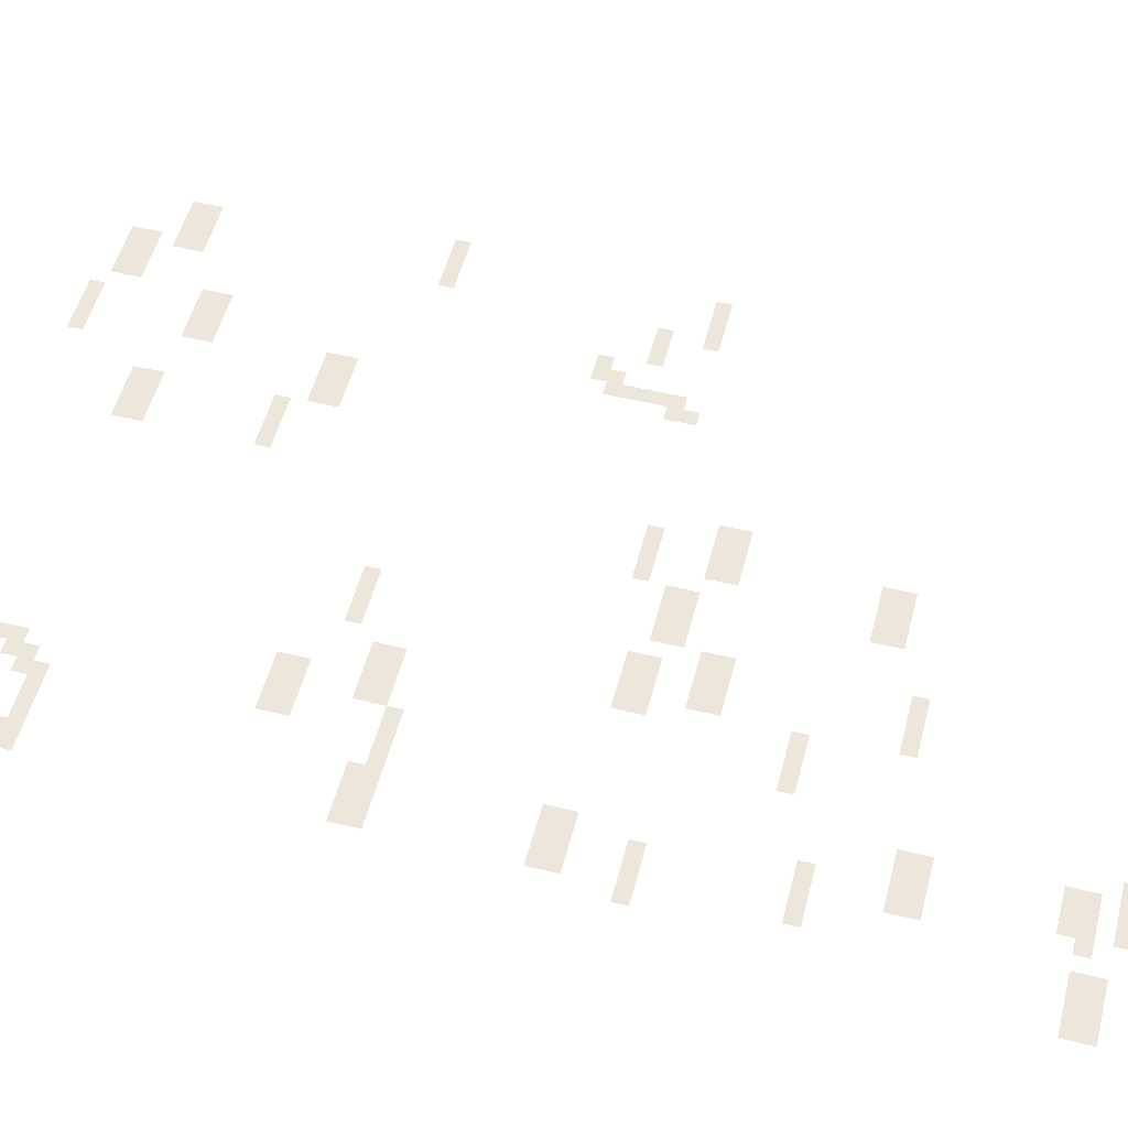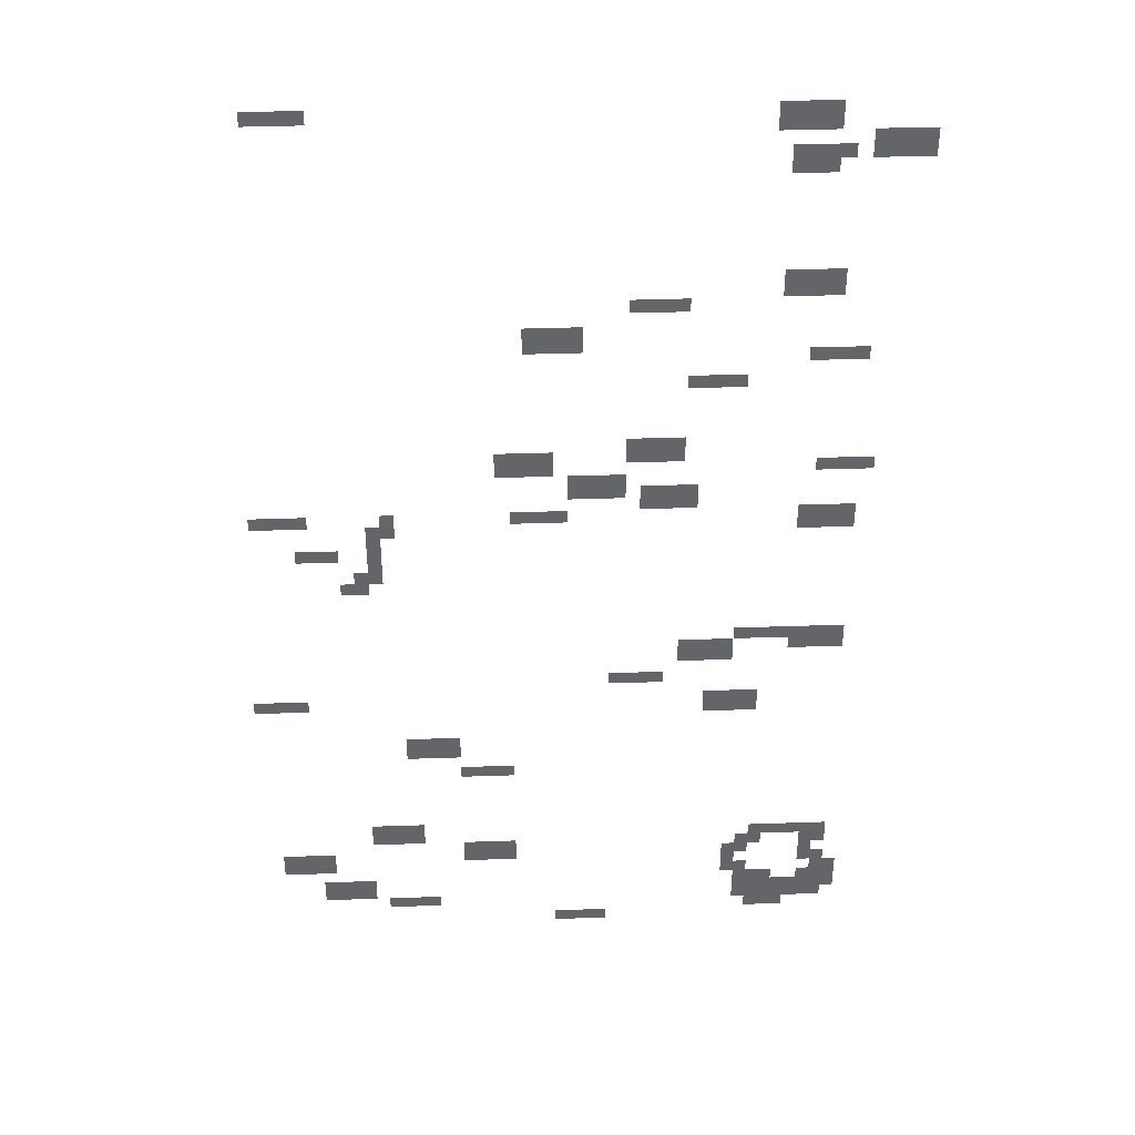
<metadata>
{"format":"obj","ext":"obj","renderer":"f3d","projection":"perspective","resolution":1024,"background":"white","views":[{"elev":52.8,"azim":104.6,"up":"+Z"},{"elev":38.8,"azim":-2.5,"up":"+Y"}]}
</metadata>
<code>
v -720 -96 0
v -736 -96 0
v -736 -80 0
v -720 -80 0
v -704 -96 0
v -720 -96 0
v -720 -80 0
v -704 -80 0
v -688 -96 0
v -704 -96 0
v -704 -80 0
v -688 -80 0
v -672 -96 0
v -688 -96 0
v -688 -80 0
v -672 -80 0
v -192 -96 0
v -208 -96 0
v -208 -80 0
v -192 -80 0
v -176 -96 0
v -192 -96 0
v -192 -80 0
v -176 -80 0
v -160 -96 0
v -176 -96 0
v -176 -80 0
v -160 -80 0
v -144 -96 0
v -160 -96 0
v -160 -80 0
v -144 -80 0
v -192 -112 0
v -208 -112 0
v -208 -96 0
v -192 -96 0
v -176 -112 0
v -192 -112 0
v -192 -96 0
v -176 -96 0
v -160 -112 0
v -176 -112 0
v -176 -96 0
v -160 -96 0
v -144 -112 0
v -160 -112 0
v -160 -96 0
v -144 -96 0
v -96 -128 0
v -112 -128 0
v -112 -112 0
v -96 -112 0
v -80 -128 0
v -96 -128 0
v -96 -112 0
v -80 -112 0
v -64 -128 0
v -80 -128 0
v -80 -112 0
v -64 -112 0
v -48 -128 0
v -64 -128 0
v -64 -112 0
v -48 -112 0
v -176 -144 0
v -192 -144 0
v -192 -128 0
v -176 -128 0
v -160 -144 0
v -176 -144 0
v -176 -128 0
v -160 -128 0
v -144 -144 0
v -160 -144 0
v -160 -128 0
v -144 -128 0
v -128 -144 0
v -144 -144 0
v -144 -128 0
v -128 -128 0
v -96 -144 0
v -112 -144 0
v -112 -128 0
v -96 -128 0
v -80 -144 0
v -96 -144 0
v -96 -128 0
v -80 -128 0
v -64 -144 0
v -80 -144 0
v -80 -128 0
v -64 -128 0
v -48 -144 0
v -64 -144 0
v -64 -128 0
v -48 -128 0
v -176 -160 0
v -192 -160 0
v -192 -144 0
v -176 -144 0
v -160 -160 0
v -176 -160 0
v -176 -144 0
v -160 -144 0
v -144 -160 0
v -160 -160 0
v -160 -144 0
v -144 -144 0
v -176 -288 0
v -192 -288 0
v -192 -272 0
v -176 -272 0
v -160 -288 0
v -176 -288 0
v -176 -272 0
v -160 -272 0
v -144 -288 0
v -160 -288 0
v -160 -272 0
v -144 -272 0
v -128 -288 0
v -144 -288 0
v -144 -272 0
v -128 -272 0
v -176 -304 0
v -192 -304 0
v -192 -288 0
v -176 -288 0
v -160 -304 0
v -176 -304 0
v -176 -288 0
v -160 -288 0
v -144 -304 0
v -160 -304 0
v -160 -288 0
v -144 -288 0
v -128 -304 0
v -144 -304 0
v -144 -288 0
v -128 -288 0
v -336 -320 0
v -352 -320 0
v -352 -304 0
v -336 -304 0
v -320 -320 0
v -336 -320 0
v -336 -304 0
v -320 -304 0
v -304 -320 0
v -320 -320 0
v -320 -304 0
v -304 -304 0
v -288 -320 0
v -304 -320 0
v -304 -304 0
v -288 -304 0
v -448 -352 0
v -464 -352 0
v -464 -336 0
v -448 -336 0
v -432 -352 0
v -448 -352 0
v -448 -336 0
v -432 -336 0
v -416 -352 0
v -432 -352 0
v -432 -336 0
v -416 -336 0
v -400 -352 0
v -416 -352 0
v -416 -336 0
v -400 -336 0
v -448 -368 0
v -464 -368 0
v -464 -352 0
v -448 -352 0
v -432 -368 0
v -448 -368 0
v -448 -352 0
v -432 -352 0
v -416 -368 0
v -432 -368 0
v -432 -352 0
v -416 -352 0
v -400 -368 0
v -416 -368 0
v -416 -352 0
v -400 -352 0
v -144 -384 0
v -160 -384 0
v -160 -368 0
v -144 -368 0
v -128 -384 0
v -144 -384 0
v -144 -368 0
v -128 -368 0
v -112 -384 0
v -128 -384 0
v -128 -368 0
v -112 -368 0
v -96 -384 0
v -112 -384 0
v -112 -368 0
v -96 -368 0
v -272 -416 0
v -288 -416 0
v -288 -400 0
v -272 -400 0
v -256 -416 0
v -272 -416 0
v -272 -400 0
v -256 -400 0
v -240 -416 0
v -256 -416 0
v -256 -400 0
v -240 -400 0
v -224 -416 0
v -240 -416 0
v -240 -400 0
v -224 -400 0
v -336 -496 0
v -352 -496 0
v -352 -480 0
v -336 -480 0
v -320 -496 0
v -336 -496 0
v -336 -480 0
v -320 -480 0
v -304 -496 0
v -320 -496 0
v -320 -480 0
v -304 -480 0
v -288 -496 0
v -304 -496 0
v -304 -480 0
v -288 -480 0
v -480 -512 0
v -496 -512 0
v -496 -496 0
v -480 -496 0
v -464 -512 0
v -480 -512 0
v -480 -496 0
v -464 -496 0
v -448 -512 0
v -464 -512 0
v -464 -496 0
v -448 -496 0
v -432 -512 0
v -448 -512 0
v -448 -496 0
v -432 -496 0
v -336 -512 0
v -352 -512 0
v -352 -496 0
v -336 -496 0
v -320 -512 0
v -336 -512 0
v -336 -496 0
v -320 -496 0
v -304 -512 0
v -320 -512 0
v -320 -496 0
v -304 -496 0
v -288 -512 0
v -304 -512 0
v -304 -496 0
v -288 -496 0
v -480 -528 0
v -496 -528 0
v -496 -512 0
v -480 -512 0
v -464 -528 0
v -480 -528 0
v -480 -512 0
v -464 -512 0
v -448 -528 0
v -464 -528 0
v -464 -512 0
v -448 -512 0
v -432 -528 0
v -448 -528 0
v -448 -512 0
v -432 -512 0
v -128 -528 0
v -144 -528 0
v -144 -512 0
v -128 -512 0
v -112 -528 0
v -128 -528 0
v -128 -512 0
v -112 -512 0
v -96 -528 0
v -112 -528 0
v -112 -512 0
v -96 -512 0
v -80 -528 0
v -96 -528 0
v -96 -512 0
v -80 -512 0
v -400 -544 0
v -416 -544 0
v -416 -528 0
v -400 -528 0
v -384 -544 0
v -400 -544 0
v -400 -528 0
v -384 -528 0
v -368 -544 0
v -384 -544 0
v -384 -528 0
v -368 -528 0
v -352 -544 0
v -368 -544 0
v -368 -528 0
v -352 -528 0
v -400 -560 0
v -416 -560 0
v -416 -544 0
v -400 -544 0
v -384 -560 0
v -400 -560 0
v -400 -544 0
v -384 -544 0
v -368 -560 0
v -384 -560 0
v -384 -544 0
v -368 -544 0
v -352 -560 0
v -368 -560 0
v -368 -544 0
v -352 -544 0
v -320 -560 0
v -336 -560 0
v -336 -544 0
v -320 -544 0
v -304 -560 0
v -320 -560 0
v -320 -544 0
v -304 -544 0
v -288 -560 0
v -304 -560 0
v -304 -544 0
v -288 -544 0
v -272 -560 0
v -288 -560 0
v -288 -544 0
v -272 -544 0
v -320 -576 0
v -336 -576 0
v -336 -560 0
v -320 -560 0
v -304 -576 0
v -320 -576 0
v -320 -560 0
v -304 -560 0
v -288 -576 0
v -304 -576 0
v -304 -560 0
v -288 -560 0
v -272 -576 0
v -288 -576 0
v -288 -560 0
v -272 -560 0
v -752 -592 0
v -768 -592 0
v -768 -576 0
v -752 -576 0
v -736 -592 0
v -752 -592 0
v -752 -576 0
v -736 -576 0
v -720 -592 0
v -736 -592 0
v -736 -576 0
v -720 -576 0
v -704 -592 0
v -720 -592 0
v -720 -576 0
v -704 -576 0
v -608 -592 0
v -624 -592 0
v -624 -576 0
v -608 -576 0
v -464 -592 0
v -480 -592 0
v -480 -576 0
v -464 -576 0
v -448 -592 0
v -464 -592 0
v -464 -576 0
v -448 -576 0
v -432 -592 0
v -448 -592 0
v -448 -576 0
v -432 -576 0
v -416 -592 0
v -432 -592 0
v -432 -576 0
v -416 -576 0
v -144 -592 0
v -160 -592 0
v -160 -576 0
v -144 -576 0
v -128 -592 0
v -144 -592 0
v -144 -576 0
v -128 -576 0
v -112 -592 0
v -128 -592 0
v -128 -576 0
v -112 -576 0
v -96 -592 0
v -112 -592 0
v -112 -576 0
v -96 -576 0
v -624 -608 0
v -640 -608 0
v -640 -592 0
v -624 -592 0
v -608 -608 0
v -624 -608 0
v -624 -592 0
v -608 -592 0
v -144 -608 0
v -160 -608 0
v -160 -592 0
v -144 -592 0
v -128 -608 0
v -144 -608 0
v -144 -592 0
v -128 -592 0
v -112 -608 0
v -128 -608 0
v -128 -592 0
v -112 -592 0
v -96 -608 0
v -112 -608 0
v -112 -592 0
v -96 -592 0
v -624 -624 0
v -640 -624 0
v -640 -608 0
v -624 -608 0
v -704 -640 0
v -720 -640 0
v -720 -624 0
v -704 -624 0
v -688 -640 0
v -704 -640 0
v -704 -624 0
v -688 -624 0
v -672 -640 0
v -688 -640 0
v -688 -624 0
v -672 -624 0
v -624 -640 0
v -640 -640 0
v -640 -624 0
v -624 -624 0
v -624 -656 0
v -640 -656 0
v -640 -640 0
v -624 -640 0
v -640 -672 0
v -656 -672 0
v -656 -656 0
v -640 -656 0
v -624 -672 0
v -640 -672 0
v -640 -656 0
v -624 -656 0
v -656 -688 0
v -672 -688 0
v -672 -672 0
v -656 -672 0
v -640 -688 0
v -656 -688 0
v -656 -672 0
v -640 -672 0
v -208 -768 0
v -224 -768 0
v -224 -752 0
v -208 -752 0
v -192 -768 0
v -208 -768 0
v -208 -752 0
v -192 -752 0
v -176 -768 0
v -192 -768 0
v -192 -752 0
v -176 -752 0
v -160 -768 0
v -176 -768 0
v -176 -752 0
v -160 -752 0
v -144 -768 0
v -160 -768 0
v -160 -752 0
v -144 -752 0
v -128 -768 0
v -144 -768 0
v -144 -752 0
v -128 -752 0
v -112 -768 0
v -128 -768 0
v -128 -752 0
v -112 -752 0
v -96 -768 0
v -112 -768 0
v -112 -752 0
v -96 -752 0
v -272 -784 0
v -288 -784 0
v -288 -768 0
v -272 -768 0
v -256 -784 0
v -272 -784 0
v -272 -768 0
v -256 -768 0
v -240 -784 0
v -256 -784 0
v -256 -768 0
v -240 -768 0
v -224 -784 0
v -240 -784 0
v -240 -768 0
v -224 -768 0
v -144 -784 0
v -160 -784 0
v -160 -768 0
v -144 -768 0
v -128 -784 0
v -144 -784 0
v -144 -768 0
v -128 -768 0
v -112 -784 0
v -128 -784 0
v -128 -768 0
v -112 -768 0
v -96 -784 0
v -112 -784 0
v -112 -768 0
v -96 -768 0
v -272 -800 0
v -288 -800 0
v -288 -784 0
v -272 -784 0
v -256 -800 0
v -272 -800 0
v -272 -784 0
v -256 -784 0
v -240 -800 0
v -256 -800 0
v -256 -784 0
v -240 -784 0
v -224 -800 0
v -240 -800 0
v -240 -784 0
v -224 -784 0
v -352 -832 0
v -368 -832 0
v -368 -816 0
v -352 -816 0
v -336 -832 0
v -352 -832 0
v -352 -816 0
v -336 -816 0
v -320 -832 0
v -336 -832 0
v -336 -816 0
v -320 -816 0
v -304 -832 0
v -320 -832 0
v -320 -816 0
v -304 -816 0
v -768 -864 0
v -784 -864 0
v -784 -848 0
v -768 -848 0
v -752 -864 0
v -768 -864 0
v -768 -848 0
v -752 -848 0
v -736 -864 0
v -752 -864 0
v -752 -848 0
v -736 -848 0
v -720 -864 0
v -736 -864 0
v -736 -848 0
v -720 -848 0
v -240 -864 0
v -256 -864 0
v -256 -848 0
v -240 -848 0
v -224 -864 0
v -240 -864 0
v -240 -848 0
v -224 -848 0
v -208 -864 0
v -224 -864 0
v -224 -848 0
v -208 -848 0
v -192 -864 0
v -208 -864 0
v -208 -848 0
v -192 -848 0
v -240 -880 0
v -256 -880 0
v -256 -864 0
v -240 -864 0
v -224 -880 0
v -240 -880 0
v -240 -864 0
v -224 -864 0
v -208 -880 0
v -224 -880 0
v -224 -864 0
v -208 -864 0
v -192 -880 0
v -208 -880 0
v -208 -864 0
v -192 -864 0
v -592 -928 0
v -608 -928 0
v -608 -912 0
v -592 -912 0
v -576 -928 0
v -592 -928 0
v -592 -912 0
v -576 -912 0
v -560 -928 0
v -576 -928 0
v -576 -912 0
v -560 -912 0
v -544 -928 0
v -560 -928 0
v -560 -912 0
v -544 -912 0
v -592 -944 0
v -608 -944 0
v -608 -928 0
v -592 -928 0
v -576 -944 0
v -592 -944 0
v -592 -928 0
v -576 -928 0
v -560 -944 0
v -576 -944 0
v -576 -928 0
v -560 -928 0
v -544 -944 0
v -560 -944 0
v -560 -928 0
v -544 -928 0
v -528 -976 0
v -544 -976 0
v -544 -960 0
v -528 -960 0
v -512 -976 0
v -528 -976 0
v -528 -960 0
v -512 -960 0
v -496 -976 0
v -512 -976 0
v -512 -960 0
v -496 -960 0
v -480 -976 0
v -496 -976 0
v -496 -960 0
v -480 -960 0
v -640 -1072 0
v -656 -1072 0
v -656 -1056 0
v -640 -1056 0
v -624 -1072 0
v -640 -1072 0
v -640 -1056 0
v -624 -1056 0
v -608 -1072 0
v -624 -1072 0
v -624 -1056 0
v -608 -1056 0
v -592 -1072 0
v -608 -1072 0
v -608 -1056 0
v -592 -1056 0
v -640 -1088 0
v -656 -1088 0
v -656 -1072 0
v -640 -1072 0
v -624 -1088 0
v -640 -1088 0
v -640 -1072 0
v -624 -1072 0
v -608 -1088 0
v -624 -1088 0
v -624 -1072 0
v -608 -1072 0
v -592 -1088 0
v -608 -1088 0
v -608 -1072 0
v -592 -1072 0
v -176 -1088 0
v -192 -1088 0
v -192 -1072 0
v -176 -1072 0
v -160 -1088 0
v -176 -1088 0
v -176 -1072 0
v -160 -1072 0
v -144 -1088 0
v -160 -1088 0
v -160 -1072 0
v -144 -1072 0
v -128 -1088 0
v -144 -1088 0
v -144 -1072 0
v -128 -1072 0
v -112 -1088 0
v -128 -1088 0
v -128 -1072 0
v -112 -1072 0
v -96 -1088 0
v -112 -1088 0
v -112 -1072 0
v -96 -1072 0
v -528 -1104 0
v -544 -1104 0
v -544 -1088 0
v -528 -1088 0
v -512 -1104 0
v -528 -1104 0
v -528 -1088 0
v -512 -1088 0
v -496 -1104 0
v -512 -1104 0
v -512 -1088 0
v -496 -1088 0
v -480 -1104 0
v -496 -1104 0
v -496 -1088 0
v -480 -1088 0
v -192 -1104 0
v -208 -1104 0
v -208 -1088 0
v -192 -1088 0
v -176 -1104 0
v -192 -1104 0
v -192 -1088 0
v -176 -1088 0
v -112 -1104 0
v -128 -1104 0
v -128 -1088 0
v -112 -1088 0
v -96 -1104 0
v -112 -1104 0
v -112 -1088 0
v -96 -1088 0
v -752 -1120 0
v -768 -1120 0
v -768 -1104 0
v -752 -1104 0
v -736 -1120 0
v -752 -1120 0
v -752 -1104 0
v -736 -1104 0
v -720 -1120 0
v -736 -1120 0
v -736 -1104 0
v -720 -1104 0
v -704 -1120 0
v -720 -1120 0
v -720 -1104 0
v -704 -1104 0
v -528 -1120 0
v -544 -1120 0
v -544 -1104 0
v -528 -1104 0
v -512 -1120 0
v -528 -1120 0
v -528 -1104 0
v -512 -1104 0
v -496 -1120 0
v -512 -1120 0
v -512 -1104 0
v -496 -1104 0
v -480 -1120 0
v -496 -1120 0
v -496 -1104 0
v -480 -1104 0
v -208 -1120 0
v -224 -1120 0
v -224 -1104 0
v -208 -1104 0
v -192 -1120 0
v -208 -1120 0
v -208 -1104 0
v -192 -1104 0
v -112 -1120 0
v -128 -1120 0
v -128 -1104 0
v -112 -1104 0
v -752 -1136 0
v -768 -1136 0
v -768 -1120 0
v -752 -1120 0
v -736 -1136 0
v -752 -1136 0
v -752 -1120 0
v -736 -1120 0
v -720 -1136 0
v -736 -1136 0
v -736 -1120 0
v -720 -1120 0
v -704 -1136 0
v -720 -1136 0
v -720 -1120 0
v -704 -1120 0
v -208 -1136 0
v -224 -1136 0
v -224 -1120 0
v -208 -1120 0
v -112 -1136 0
v -128 -1136 0
v -128 -1120 0
v -112 -1120 0
v -96 -1136 0
v -112 -1136 0
v -112 -1120 0
v -96 -1120 0
v -208 -1152 0
v -224 -1152 0
v -224 -1136 0
v -208 -1136 0
v -192 -1152 0
v -208 -1152 0
v -208 -1136 0
v -192 -1136 0
v -96 -1152 0
v -112 -1152 0
v -112 -1136 0
v -96 -1136 0
v -80 -1152 0
v -96 -1152 0
v -96 -1136 0
v -80 -1136 0
v -704 -1168 0
v -720 -1168 0
v -720 -1152 0
v -704 -1152 0
v -688 -1168 0
v -704 -1168 0
v -704 -1152 0
v -688 -1152 0
v -672 -1168 0
v -688 -1168 0
v -688 -1152 0
v -672 -1152 0
v -656 -1168 0
v -672 -1168 0
v -672 -1152 0
v -656 -1152 0
v -192 -1168 0
v -208 -1168 0
v -208 -1152 0
v -192 -1152 0
v -176 -1168 0
v -192 -1168 0
v -192 -1152 0
v -176 -1152 0
v -160 -1168 0
v -176 -1168 0
v -176 -1152 0
v -160 -1152 0
v -112 -1168 0
v -128 -1168 0
v -128 -1152 0
v -112 -1152 0
v -96 -1168 0
v -112 -1168 0
v -112 -1152 0
v -96 -1152 0
v -80 -1168 0
v -96 -1168 0
v -96 -1152 0
v -80 -1152 0
v -704 -1184 0
v -720 -1184 0
v -720 -1168 0
v -704 -1168 0
v -688 -1184 0
v -704 -1184 0
v -704 -1168 0
v -688 -1168 0
v -672 -1184 0
v -688 -1184 0
v -688 -1168 0
v -672 -1168 0
v -656 -1184 0
v -672 -1184 0
v -672 -1168 0
v -656 -1168 0
v -192 -1184 0
v -208 -1184 0
v -208 -1168 0
v -192 -1168 0
v -176 -1184 0
v -192 -1184 0
v -192 -1168 0
v -176 -1168 0
v -160 -1184 0
v -176 -1184 0
v -176 -1168 0
v -160 -1168 0
v -144 -1184 0
v -160 -1184 0
v -160 -1168 0
v -144 -1168 0
v -128 -1184 0
v -144 -1184 0
v -144 -1168 0
v -128 -1168 0
v -112 -1184 0
v -128 -1184 0
v -128 -1168 0
v -112 -1168 0
v -96 -1184 0
v -112 -1184 0
v -112 -1168 0
v -96 -1168 0
v -80 -1184 0
v -96 -1184 0
v -96 -1168 0
v -80 -1168 0
v -624 -1200 0
v -640 -1200 0
v -640 -1184 0
v -624 -1184 0
v -608 -1200 0
v -624 -1200 0
v -624 -1184 0
v -608 -1184 0
v -592 -1200 0
v -608 -1200 0
v -608 -1184 0
v -592 -1184 0
v -576 -1200 0
v -592 -1200 0
v -592 -1184 0
v -576 -1184 0
v -192 -1200 0
v -208 -1200 0
v -208 -1184 0
v -192 -1184 0
v -176 -1200 0
v -192 -1200 0
v -192 -1184 0
v -176 -1184 0
v -160 -1200 0
v -176 -1200 0
v -176 -1184 0
v -160 -1184 0
v -144 -1200 0
v -160 -1200 0
v -160 -1184 0
v -144 -1184 0
v -128 -1200 0
v -144 -1200 0
v -144 -1184 0
v -128 -1184 0
v -112 -1200 0
v -128 -1200 0
v -128 -1184 0
v -112 -1184 0
v -96 -1200 0
v -112 -1200 0
v -112 -1184 0
v -96 -1184 0
v -176 -1216 0
v -192 -1216 0
v -192 -1200 0
v -176 -1200 0
v -160 -1216 0
v -176 -1216 0
v -176 -1200 0
v -160 -1200 0
v -144 -1216 0
v -160 -1216 0
v -160 -1200 0
v -144 -1200 0
v -416 -1232 0
v -432 -1232 0
v -432 -1216 0
v -416 -1216 0
v -400 -1232 0
v -416 -1232 0
v -416 -1216 0
v -400 -1216 0
v -384 -1232 0
v -400 -1232 0
v -400 -1216 0
v -384 -1216 0
v -368 -1232 0
v -384 -1232 0
v -384 -1216 0
v -368 -1216 0
g Gaisano_mesh_0003
f 1 2 3 4
f 5 6 7 8
f 9 10 11 12
f 13 14 15 16
f 17 18 19 20
f 21 22 23 24
f 25 26 27 28
f 29 30 31 32
f 33 34 35 36
f 37 38 39 40
f 41 42 43 44
f 45 46 47 48
f 49 50 51 52
f 53 54 55 56
f 57 58 59 60
f 61 62 63 64
f 65 66 67 68
f 69 70 71 72
f 73 74 75 76
f 77 78 79 80
f 81 82 83 84
f 85 86 87 88
f 89 90 91 92
f 93 94 95 96
f 97 98 99 100
f 101 102 103 104
f 105 106 107 108
f 109 110 111 112
f 113 114 115 116
f 117 118 119 120
f 121 122 123 124
f 125 126 127 128
f 129 130 131 132
f 133 134 135 136
f 137 138 139 140
f 141 142 143 144
f 145 146 147 148
f 149 150 151 152
f 153 154 155 156
f 157 158 159 160
f 161 162 163 164
f 165 166 167 168
f 169 170 171 172
f 173 174 175 176
f 177 178 179 180
f 181 182 183 184
f 185 186 187 188
f 189 190 191 192
f 193 194 195 196
f 197 198 199 200
f 201 202 203 204
f 205 206 207 208
f 209 210 211 212
f 213 214 215 216
f 217 218 219 220
f 221 222 223 224
f 225 226 227 228
f 229 230 231 232
f 233 234 235 236
f 237 238 239 240
f 241 242 243 244
f 245 246 247 248
f 249 250 251 252
f 253 254 255 256
f 257 258 259 260
f 261 262 263 264
f 265 266 267 268
f 269 270 271 272
f 273 274 275 276
f 277 278 279 280
f 281 282 283 284
f 285 286 287 288
f 289 290 291 292
f 293 294 295 296
f 297 298 299 300
f 301 302 303 304
f 305 306 307 308
f 309 310 311 312
f 313 314 315 316
f 317 318 319 320
f 321 322 323 324
f 325 326 327 328
f 329 330 331 332
f 333 334 335 336
f 337 338 339 340
f 341 342 343 344
f 345 346 347 348
f 349 350 351 352
f 353 354 355 356
f 357 358 359 360
f 361 362 363 364
f 365 366 367 368
f 369 370 371 372
f 373 374 375 376
f 377 378 379 380
f 381 382 383 384
f 385 386 387 388
f 389 390 391 392
f 393 394 395 396
f 397 398 399 400
f 401 402 403 404
f 405 406 407 408
f 409 410 411 412
f 413 414 415 416
f 417 418 419 420
f 421 422 423 424
f 425 426 427 428
f 429 430 431 432
f 433 434 435 436
f 437 438 439 440
f 441 442 443 444
f 445 446 447 448
f 449 450 451 452
f 453 454 455 456
f 457 458 459 460
f 461 462 463 464
f 465 466 467 468
f 469 470 471 472
f 473 474 475 476
f 477 478 479 480
f 481 482 483 484
f 485 486 487 488
f 489 490 491 492
f 493 494 495 496
f 497 498 499 500
f 501 502 503 504
f 505 506 507 508
f 509 510 511 512
f 513 514 515 516
f 517 518 519 520
f 521 522 523 524
f 525 526 527 528
f 529 530 531 532
f 533 534 535 536
f 537 538 539 540
f 541 542 543 544
f 545 546 547 548
f 549 550 551 552
f 553 554 555 556
f 557 558 559 560
f 561 562 563 564
f 565 566 567 568
f 569 570 571 572
f 573 574 575 576
f 577 578 579 580
f 581 582 583 584
f 585 586 587 588
f 589 590 591 592
f 593 594 595 596
f 597 598 599 600
f 601 602 603 604
f 605 606 607 608
f 609 610 611 612
f 613 614 615 616
f 617 618 619 620
f 621 622 623 624
f 625 626 627 628
f 629 630 631 632
f 633 634 635 636
f 637 638 639 640
f 641 642 643 644
f 645 646 647 648
f 649 650 651 652
f 653 654 655 656
f 657 658 659 660
f 661 662 663 664
f 665 666 667 668
f 669 670 671 672
f 673 674 675 676
f 677 678 679 680
f 681 682 683 684
f 685 686 687 688
f 689 690 691 692
f 693 694 695 696
f 697 698 699 700
f 701 702 703 704
f 705 706 707 708
f 709 710 711 712
f 713 714 715 716
f 717 718 719 720
f 721 722 723 724
f 725 726 727 728
f 729 730 731 732
f 733 734 735 736
f 737 738 739 740
f 741 742 743 744
f 745 746 747 748
f 749 750 751 752
f 753 754 755 756
f 757 758 759 760
f 761 762 763 764
f 765 766 767 768
f 769 770 771 772
f 773 774 775 776
f 777 778 779 780
f 781 782 783 784
f 785 786 787 788
f 789 790 791 792
f 793 794 795 796
f 797 798 799 800
f 801 802 803 804
f 805 806 807 808
f 809 810 811 812
f 813 814 815 816
f 817 818 819 820
f 821 822 823 824
f 825 826 827 828
f 829 830 831 832
f 833 834 835 836
f 837 838 839 840
f 841 842 843 844
f 845 846 847 848
f 849 850 851 852
f 853 854 855 856
f 857 858 859 860
f 861 862 863 864
f 865 866 867 868
f 869 870 871 872
f 873 874 875 876
f 877 878 879 880
f 881 882 883 884
f 885 886 887 888
f 889 890 891 892
f 893 894 895 896
f 897 898 899 900
f 901 902 903 904
f 905 906 907 908
f 909 910 911 912
f 913 914 915 916
f 917 918 919 920
f 921 922 923 924
f 925 926 927 928
f 929 930 931 932
f 933 934 935 936
f 937 938 939 940
f 941 942 943 944
f 945 946 947 948
f 949 950 951 952
f 953 954 955 956
f 957 958 959 960
f 961 962 963 964
f 965 966 967 968
f 969 970 971 972
f 973 974 975 976
f 977 978 979 980
f 981 982 983 984
f 985 986 987 988
f 989 990 991 992
f 993 994 995 996
f 997 998 999 1000
f 1001 1002 1003 1004
f 1005 1006 1007 1008

</code>
